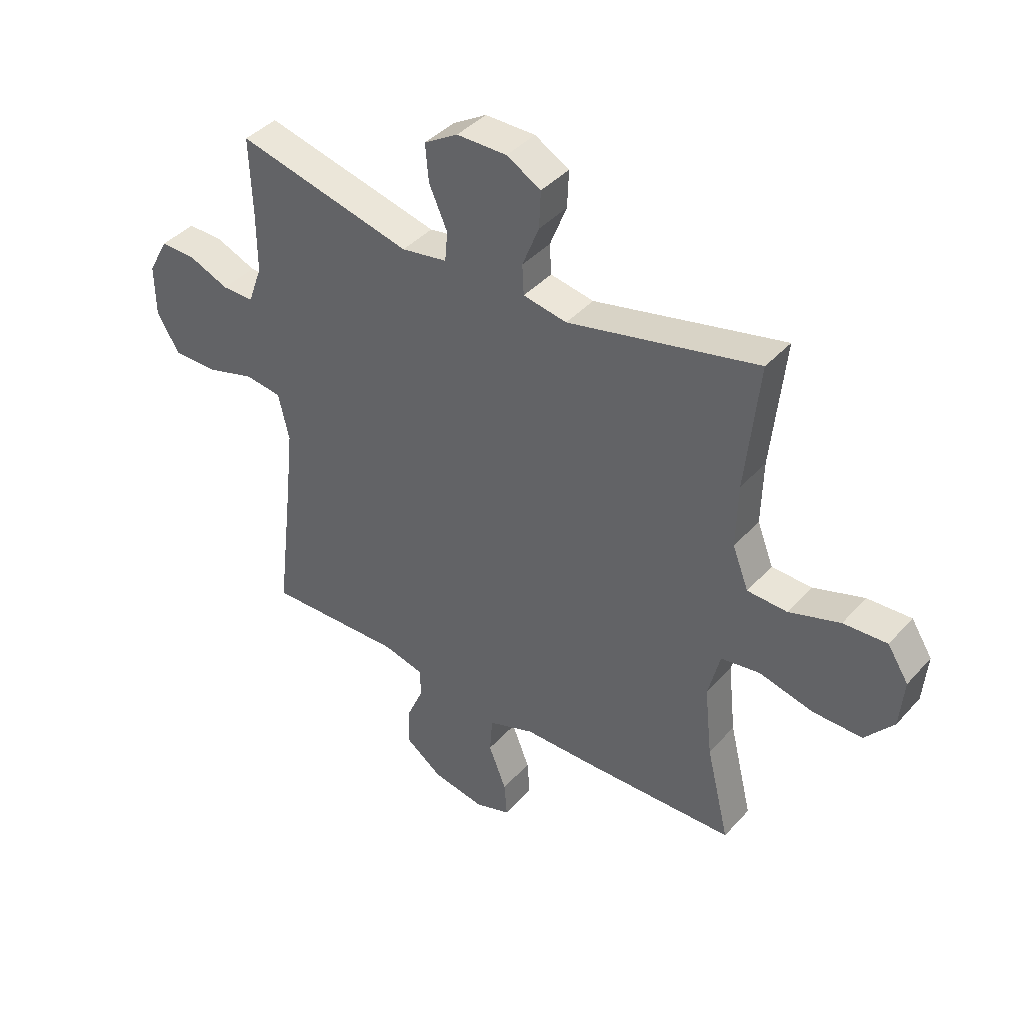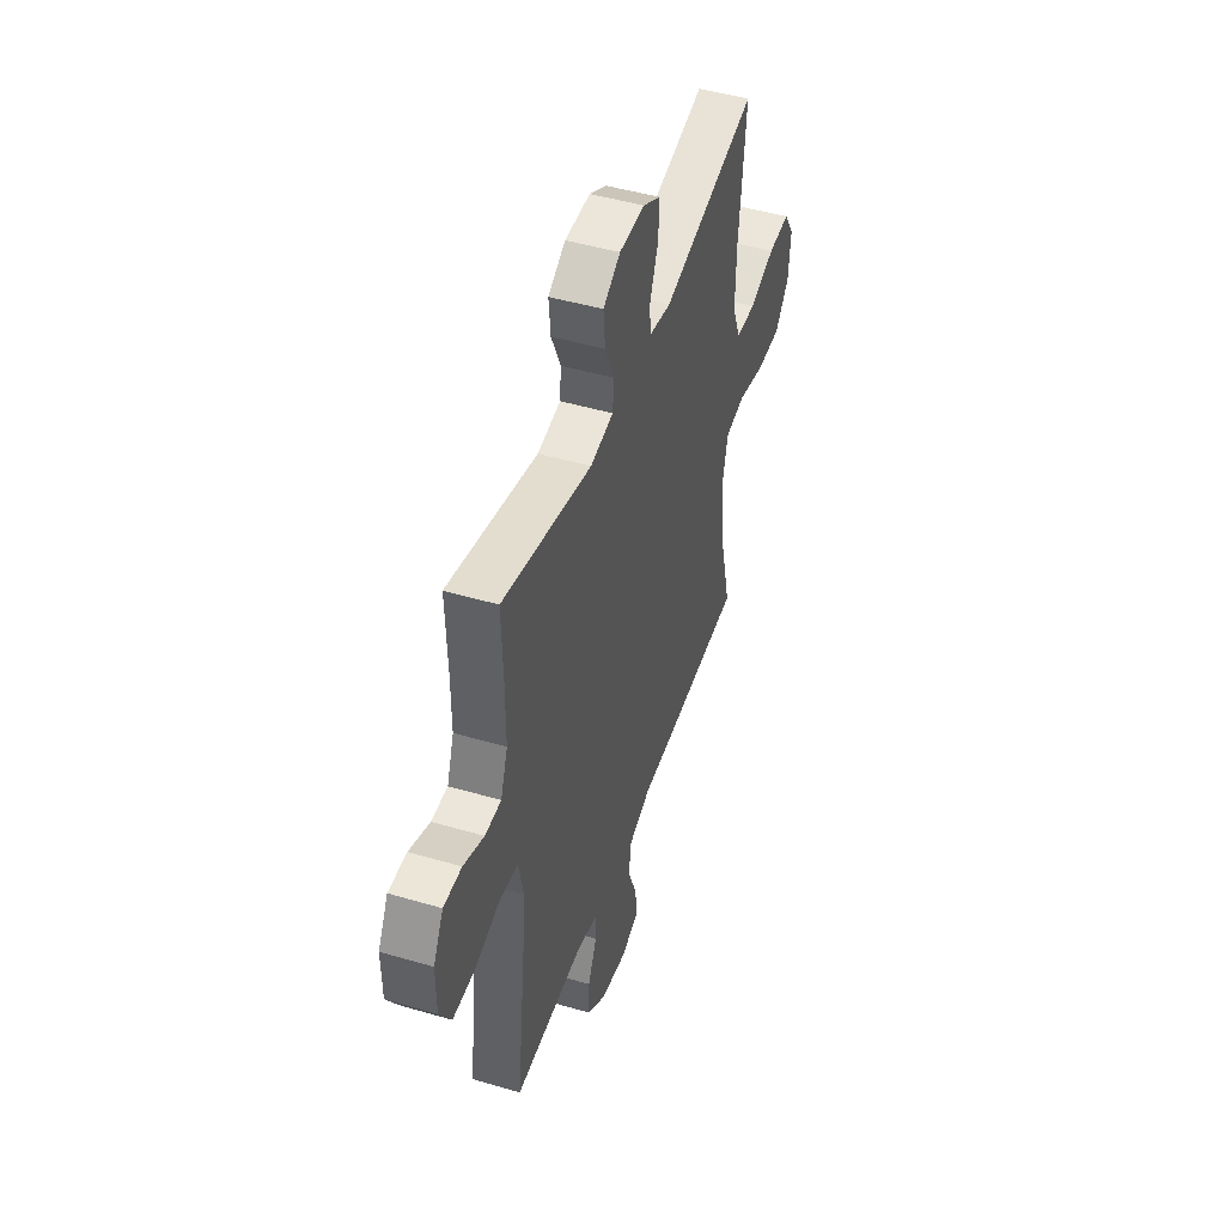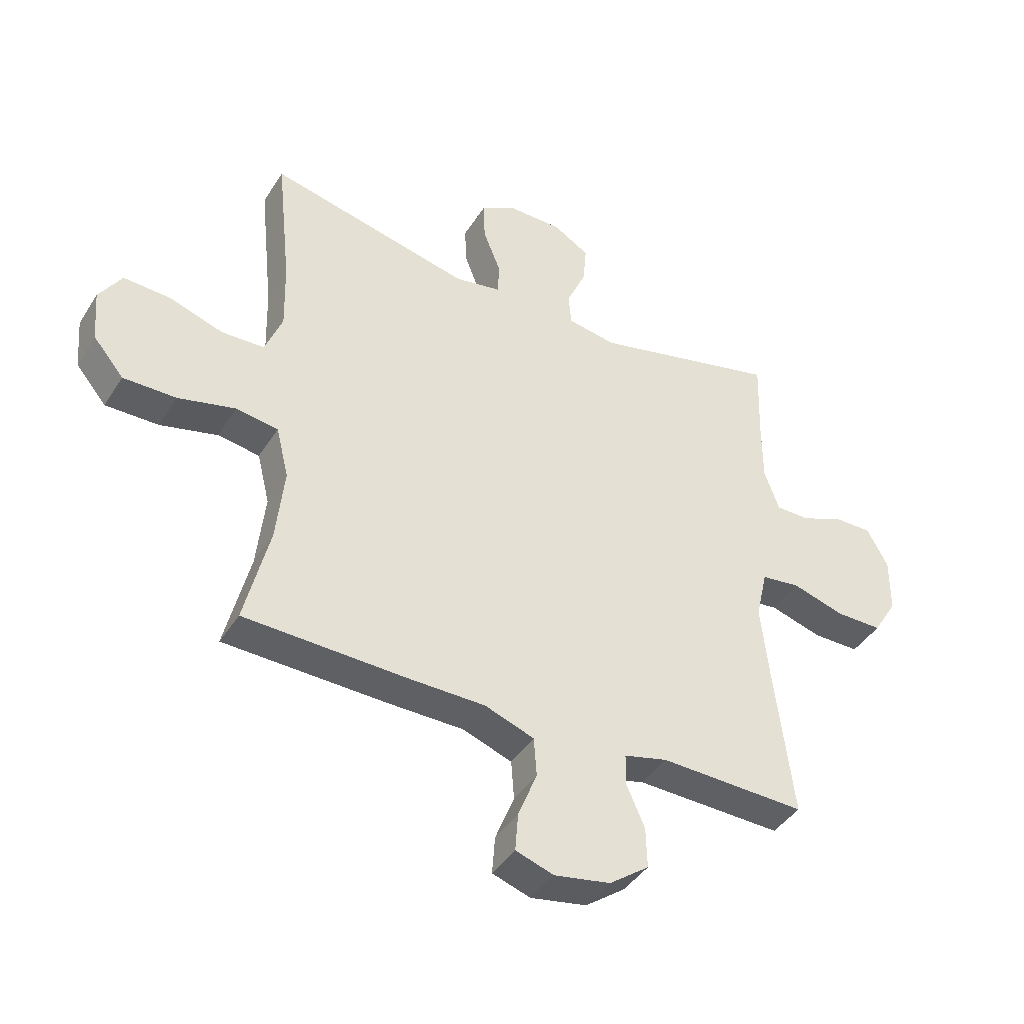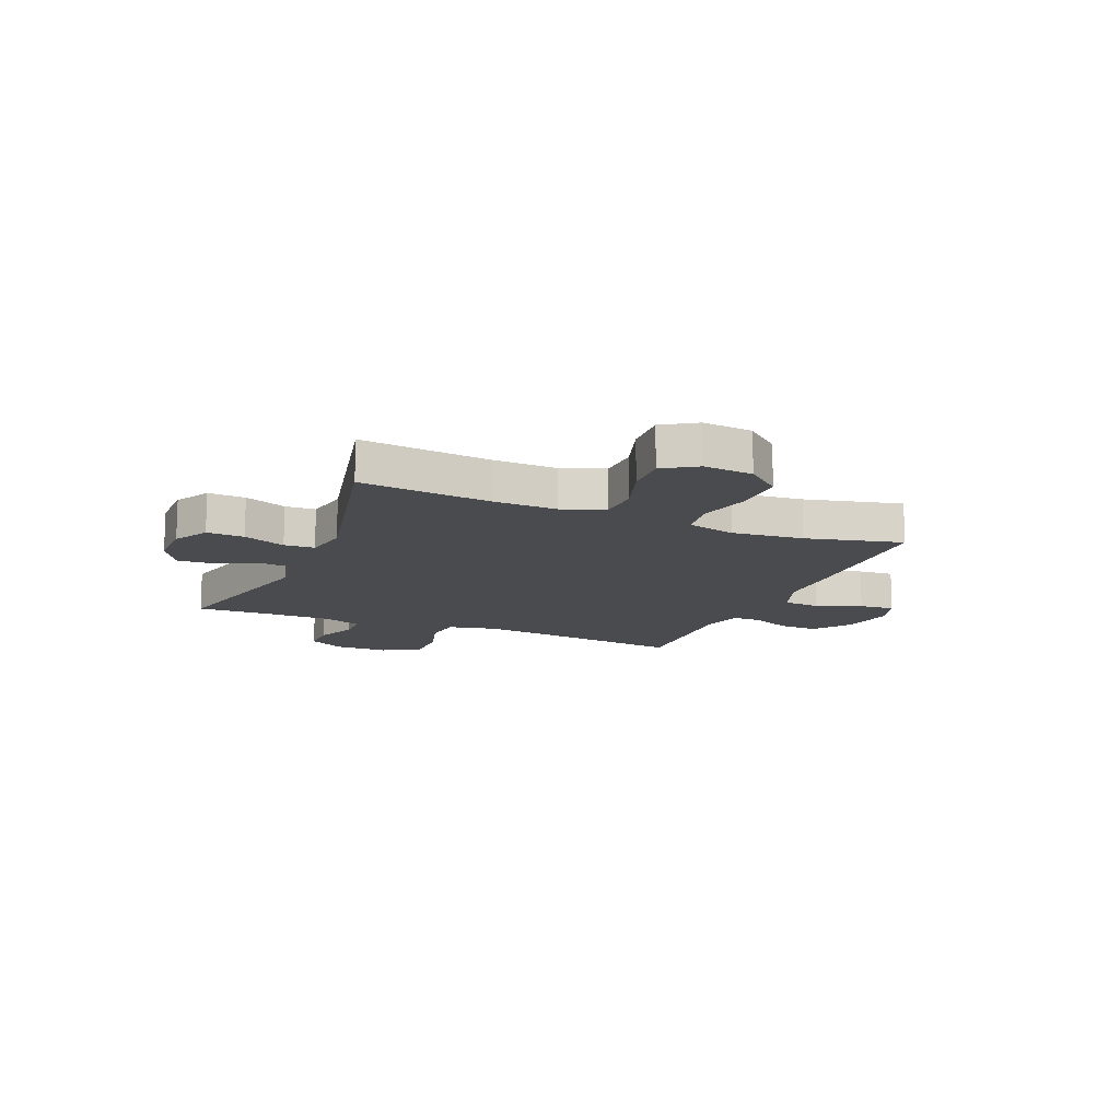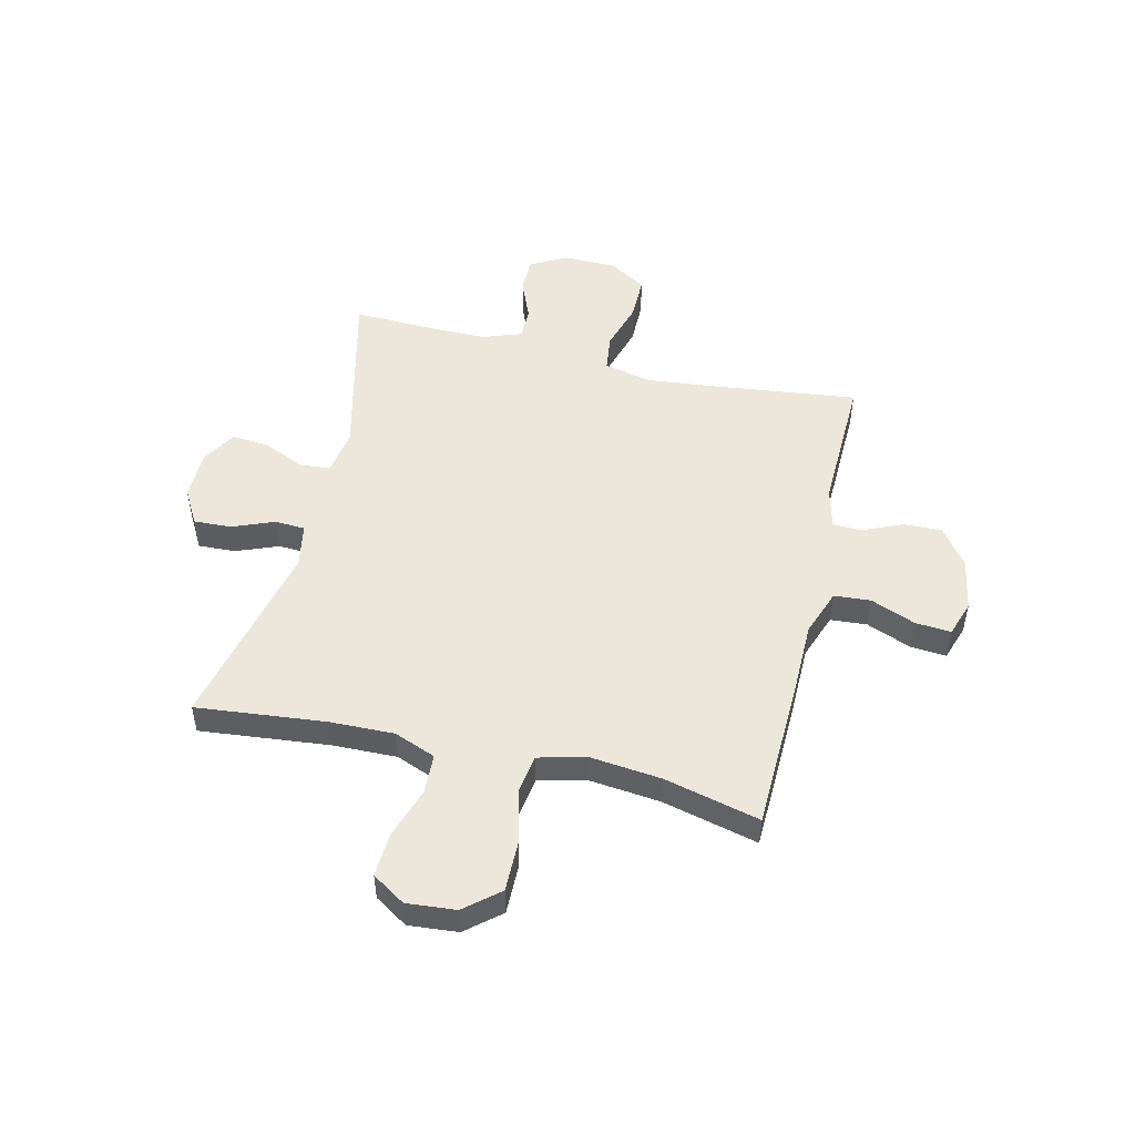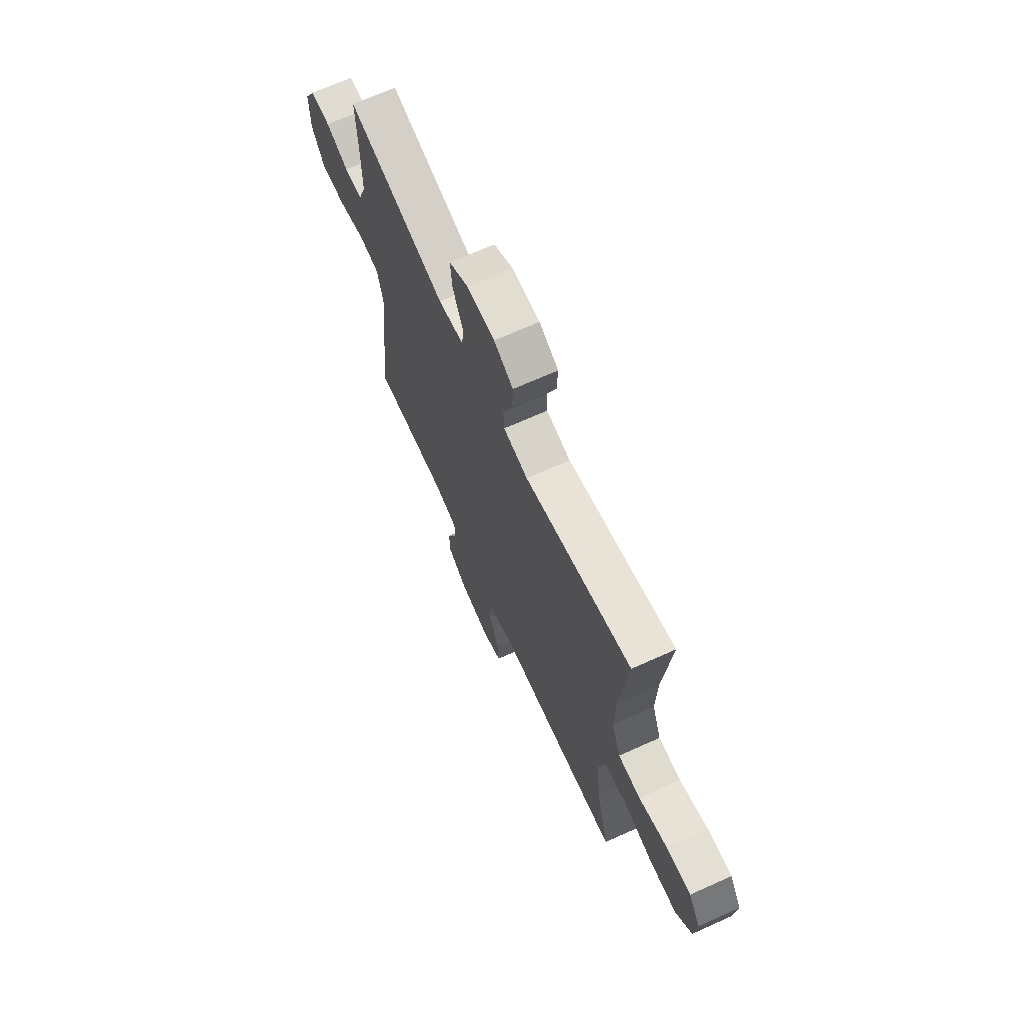
<metadata>
{"format":"obj","ext":"obj","renderer":"f3d","projection":"perspective","resolution":1024,"background":"white","views":[{"elev":40.7,"azim":37.5,"up":"+Z"},{"elev":47.1,"azim":-71.6,"up":"+Z"},{"elev":-41.9,"azim":150.3,"up":"+Z"},{"elev":-13.7,"azim":67.2,"up":"+Y"},{"elev":50.4,"azim":103.4,"up":"+Y"},{"elev":68.4,"azim":65.7,"up":"+Z"}]}
</metadata>
<code>
v 0.5 0.07 0.5
v 0.475 0.07 0.261
v 0.472 0.07 0.142
v 0.502 0.07 0.065
v 0.576 0.07 0.062
v 0.671 0.07 0.093
v 0.752 0.07 0.097
v 0.791 0.07 0.036
v 0.783 0.07 -0.055
v 0.73 0.07 -0.118
v 0.638 0.07 -0.117
v 0.538 0.07 -0.092
v 0.465 0.07 -0.103
v 0.443 0.07 -0.192
v 0.457 0.07 -0.323
v 0.5 0.07 -0.5
v 0.216 0.07 -0.508
v 0.084 0.07 -0.509
v -0.002 0.07 -0.54
v -0.007 0.07 -0.608
v 0.026 0.07 -0.691
v 0.031 0.07 -0.757
v -0.035 0.07 -0.779
v -0.133 0.07 -0.761
v -0.202 0.07 -0.71
v -0.2 0.07 -0.639
v -0.168 0.07 -0.566
v -0.169 0.07 -0.512
v -0.245 0.07 -0.493
v -0.5 0.07 -0.5
v -0.468 0.07 -0.234
v -0.454 0.07 -0.103
v -0.474 0.07 -0.015
v -0.542 0.07 -0.006
v -0.634 0.07 -0.033
v -0.715 0.07 -0.033
v -0.757 0.07 0.036
v -0.758 0.07 0.134
v -0.721 0.07 0.202
v -0.655 0.07 0.201
v -0.58 0.07 0.17
v -0.521 0.07 0.17
v -0.495 0.07 0.242
v -0.495 0.07 0.356
v -0.5 0.07 0.5
v -0.173 0.07 0.42
v -0.088 0.07 0.434
v -0.083 0.07 0.49
v -0.117 0.07 0.567
v -0.123 0.07 0.636
v -0.06 0.07 0.674
v 0.033 0.07 0.674
v 0.097 0.07 0.638
v 0.094 0.07 0.569
v 0.063 0.07 0.491
v 0.066 0.07 0.435
v 0.147 0.07 0.42
v 0.5 0 0.5
v 0.475 0 0.261
v 0.472 0 0.142
v 0.502 0 0.065
v 0.576 0 0.062
v 0.671 0 0.093
v 0.752 0 0.097
v 0.791 0 0.036
v 0.783 0 -0.055
v 0.73 0 -0.118
v 0.638 0 -0.117
v 0.538 0 -0.092
v 0.465 0 -0.103
v 0.443 0 -0.192
v 0.457 0 -0.323
v 0.5 0 -0.5
v 0.216 0 -0.508
v 0.084 0 -0.509
v -0.002 0 -0.54
v -0.007 0 -0.608
v 0.026 0 -0.691
v 0.031 0 -0.757
v -0.035 0 -0.779
v -0.133 0 -0.761
v -0.202 0 -0.71
v -0.2 0 -0.639
v -0.168 0 -0.566
v -0.169 0 -0.512
v -0.245 0 -0.493
v -0.5 0 -0.5
v -0.468 0 -0.234
v -0.454 0 -0.103
v -0.474 0 -0.015
v -0.542 0 -0.006
v -0.634 0 -0.033
v -0.715 0 -0.033
v -0.757 0 0.036
v -0.758 0 0.134
v -0.721 0 0.202
v -0.655 0 0.201
v -0.58 0 0.17
v -0.521 0 0.17
v -0.495 0 0.242
v -0.495 0 0.356
v -0.5 0 0.5
v -0.173 0 0.42
v -0.088 0 0.434
v -0.083 0 0.49
v -0.117 0 0.567
v -0.123 0 0.636
v -0.06 0 0.674
v 0.033 0 0.674
v 0.097 0 0.638
v 0.094 0 0.569
v 0.063 0 0.491
v 0.066 0 0.435
v 0.147 0 0.42
f 52 53 54 55
f 52 55 56
f 51 52 56
f 48 49 50 51
f 47 48 51 56
f 46 47 56 57
f 44 45 46
f 43 44 46 57
f 38 39 40 41
f 38 41 42
f 37 38 42
f 34 35 36 37
f 33 34 37 42
f 29 30 31
f 28 29 31 32
f 24 25 26 27
f 24 27 28
f 23 24 28
f 20 21 22 23
f 19 20 23 28
f 18 19 28 32
f 15 16 17 18
f 14 15 18 32
f 9 10 11 12
f 9 12 13
f 8 9 13
f 5 6 7 8
f 4 5 8 13
f 3 4 13 14
f 43 57 1 2
f 33 42 43 2
f 14 32 33
f 2 3 14 33
f 112 111 110 109
f 113 112 109
f 113 109 108
f 108 107 106 105
f 113 108 105 104
f 114 113 104 103
f 103 102 101
f 114 103 101 100
f 98 97 96 95
f 99 98 95
f 99 95 94
f 94 93 92 91
f 99 94 91 90
f 88 87 86
f 89 88 86 85
f 84 83 82 81
f 85 84 81
f 85 81 80
f 80 79 78 77
f 85 80 77 76
f 89 85 76 75
f 75 74 73 72
f 89 75 72 71
f 69 68 67 66
f 70 69 66
f 70 66 65
f 65 64 63 62
f 70 65 62 61
f 71 70 61 60
f 59 58 114 100
f 59 100 99 90
f 90 89 71
f 90 71 60 59
f 1 58 59 2
f 2 59 60 3
f 3 60 61 4
f 4 61 62 5
f 5 62 63 6
f 6 63 64 7
f 7 64 65 8
f 8 65 66 9
f 9 66 67 10
f 10 67 68 11
f 11 68 69 12
f 12 69 70 13
f 13 70 71 14
f 14 71 72 15
f 15 72 73 16
f 16 73 74 17
f 17 74 75 18
f 18 75 76 19
f 19 76 77 20
f 20 77 78 21
f 21 78 79 22
f 22 79 80 23
f 23 80 81 24
f 24 81 82 25
f 25 82 83 26
f 26 83 84 27
f 27 84 85 28
f 28 85 86 29
f 29 86 87 30
f 30 87 88 31
f 31 88 89 32
f 32 89 90 33
f 33 90 91 34
f 34 91 92 35
f 35 92 93 36
f 36 93 94 37
f 37 94 95 38
f 38 95 96 39
f 39 96 97 40
f 40 97 98 41
f 41 98 99 42
f 42 99 100 43
f 43 100 101 44
f 44 101 102 45
f 45 102 103 46
f 46 103 104 47
f 47 104 105 48
f 48 105 106 49
f 49 106 107 50
f 50 107 108 51
f 51 108 109 52
f 52 109 110 53
f 53 110 111 54
f 54 111 112 55
f 55 112 113 56
f 56 113 114 57
f 57 114 58 1

</code>
